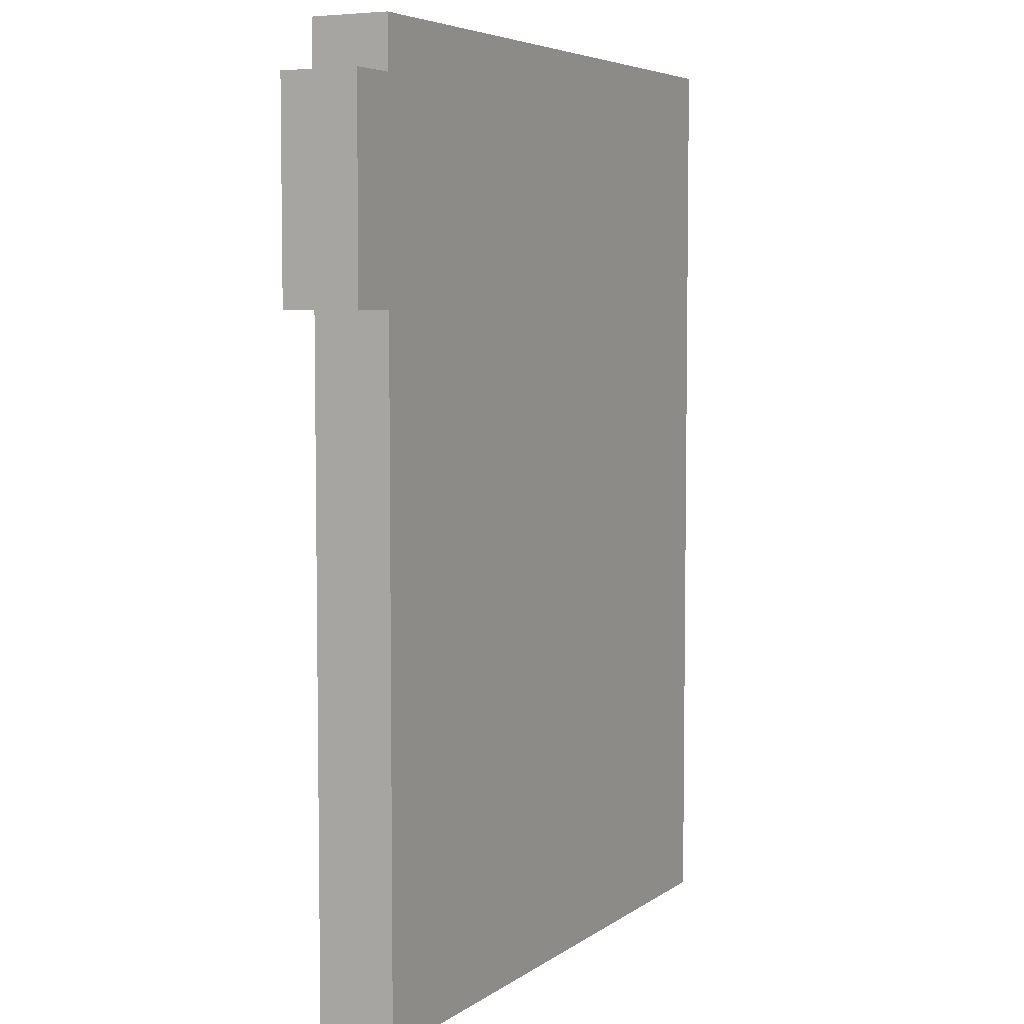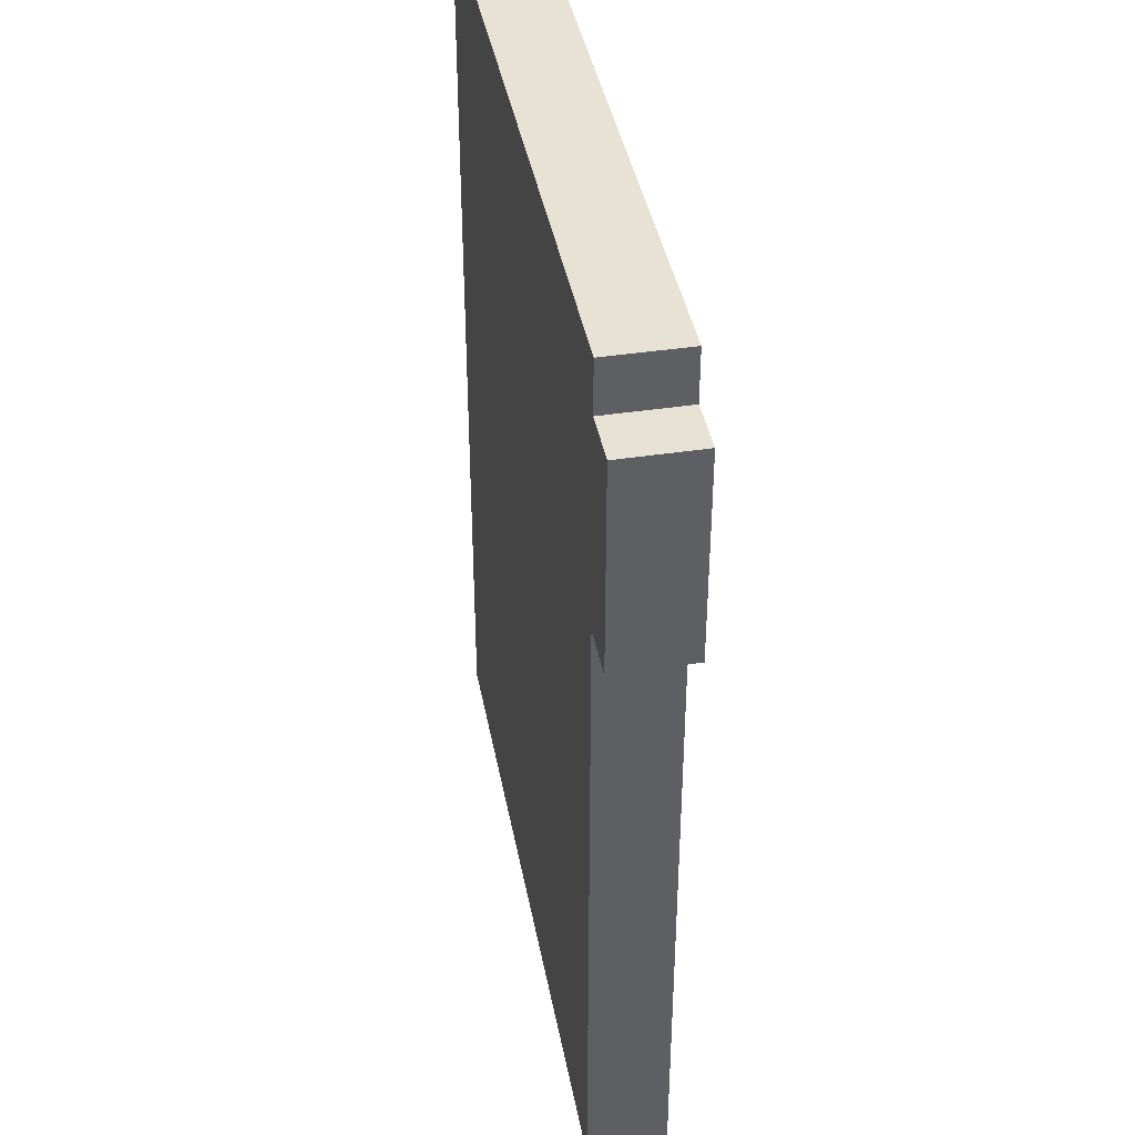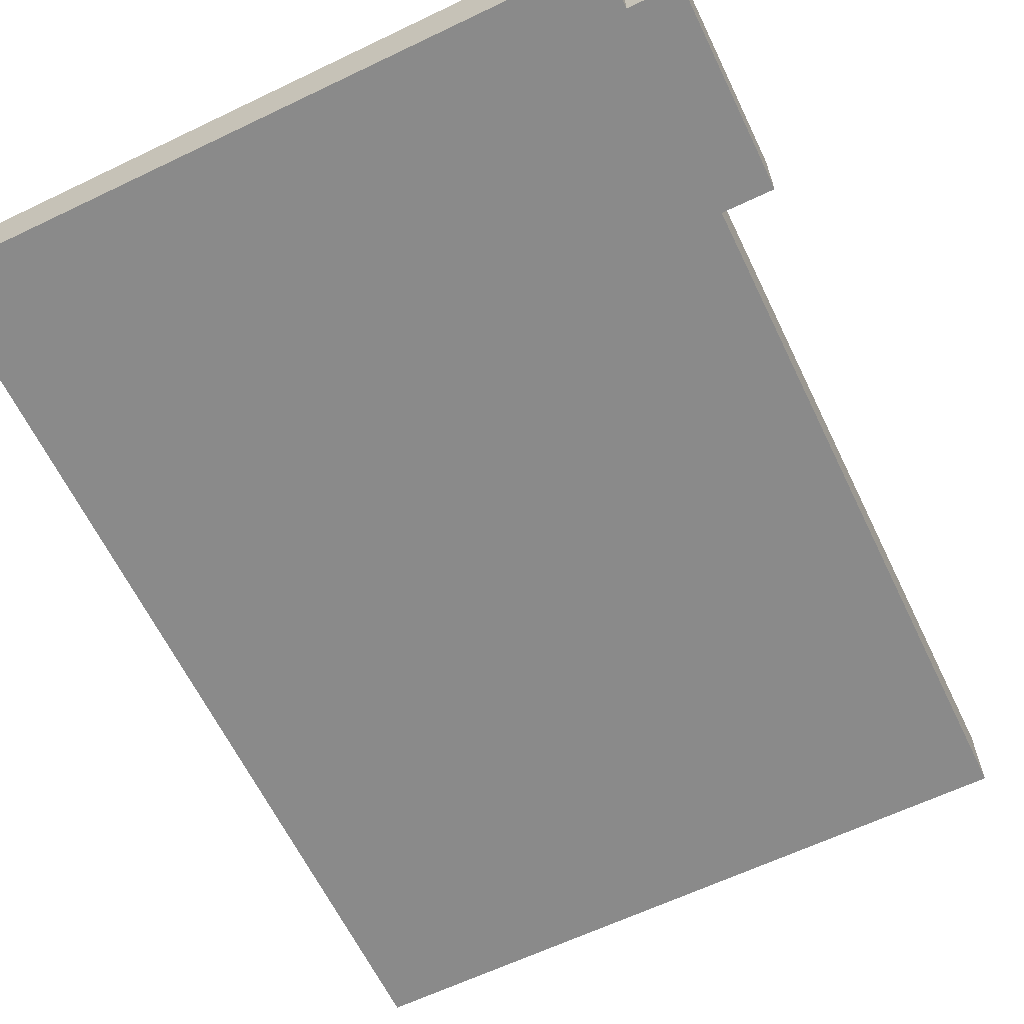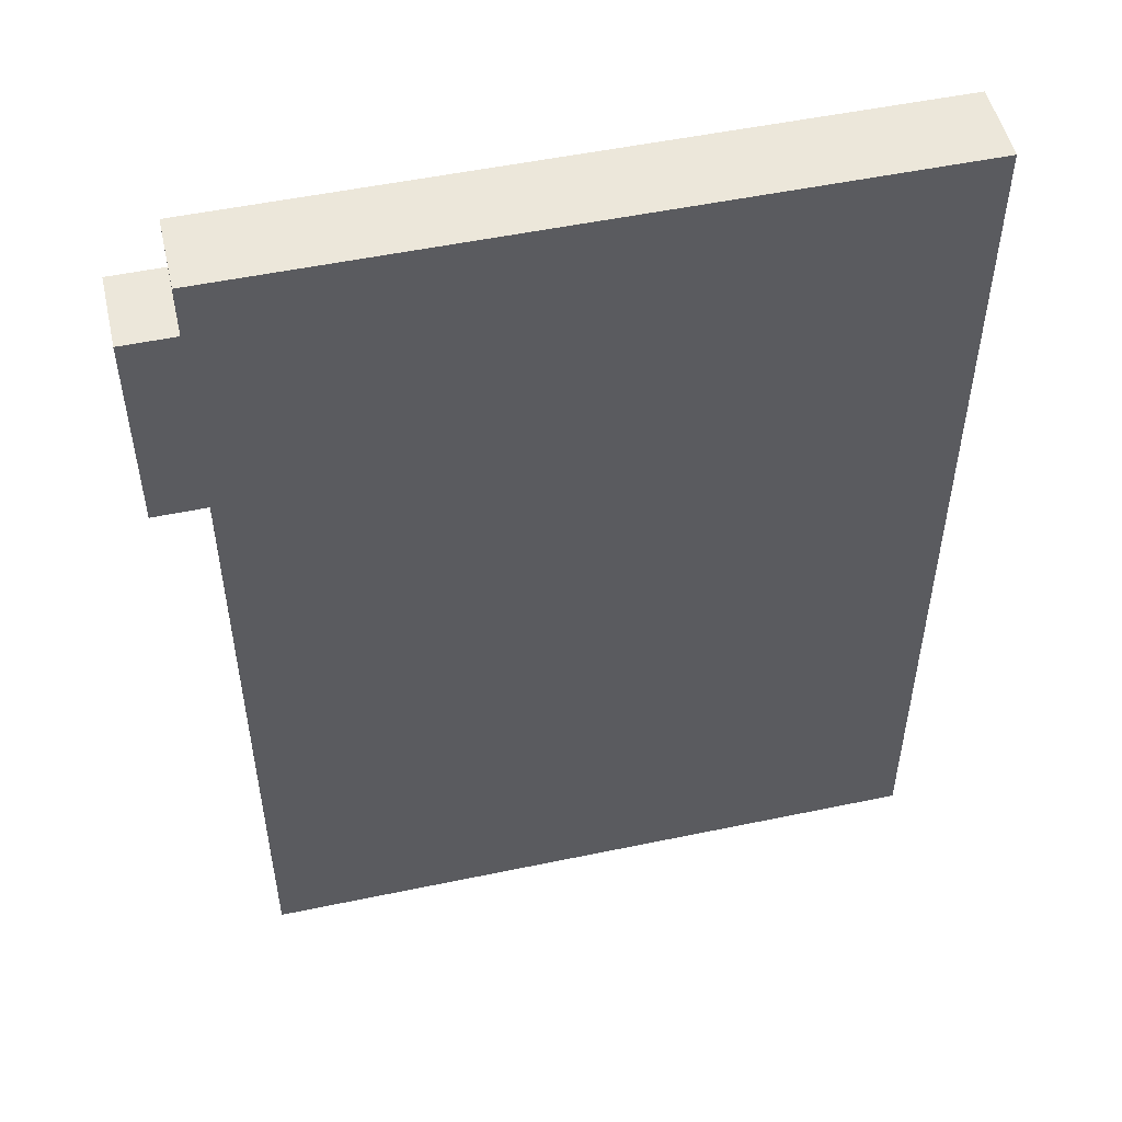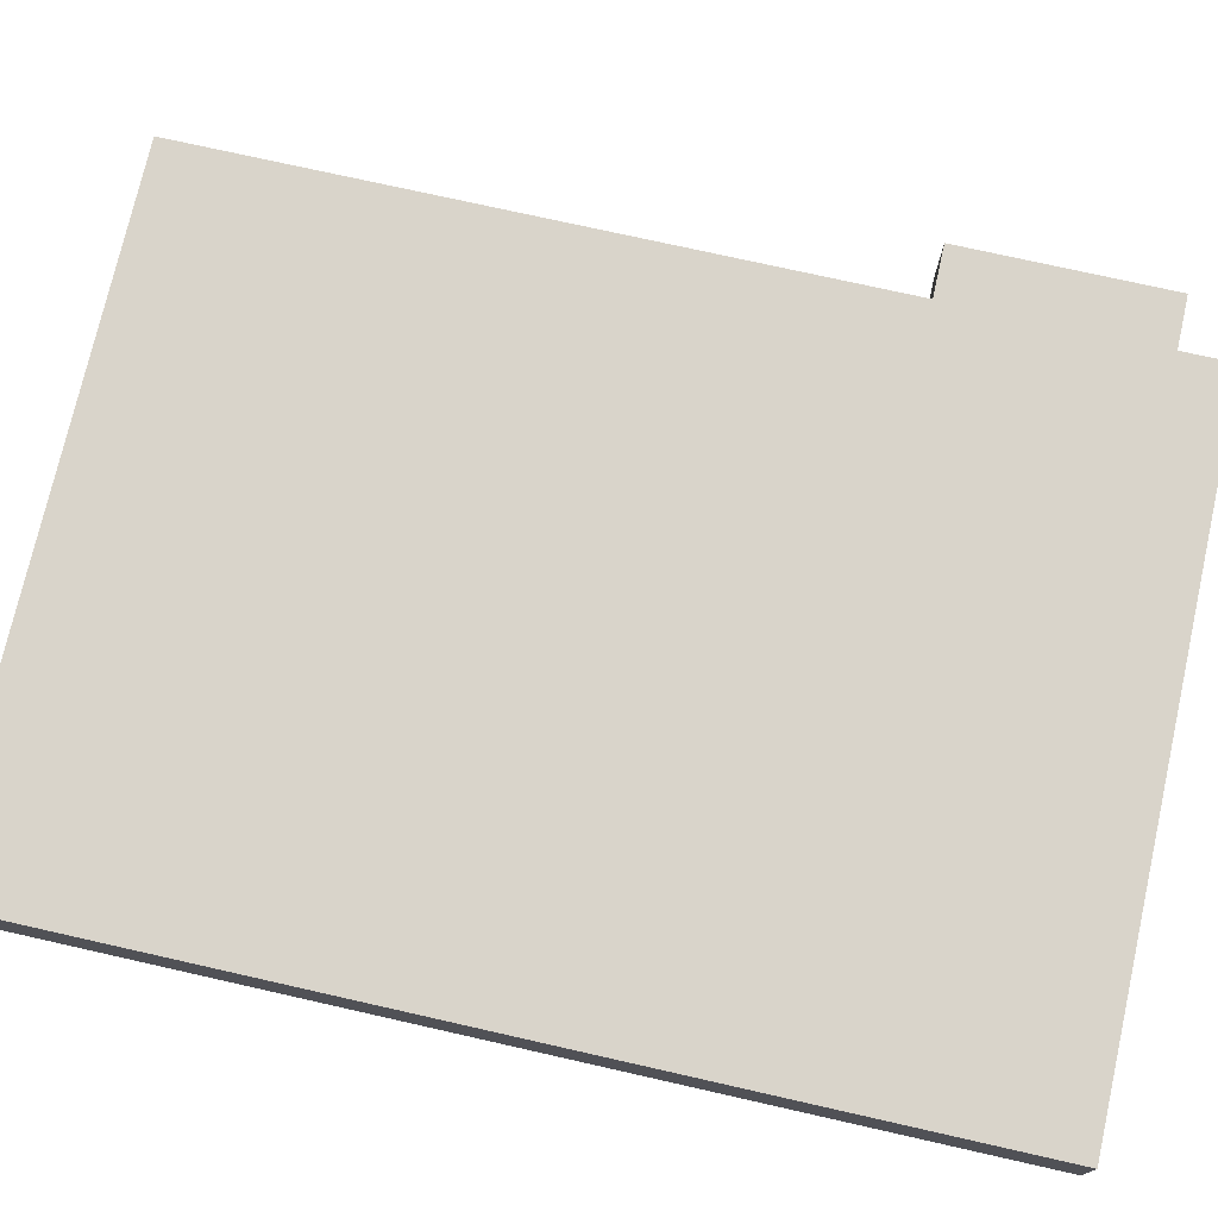
<metadata>
{"format":"obj","ext":"obj","renderer":"f3d","projection":"perspective","resolution":1024,"background":"white","views":[{"elev":5.4,"azim":-62.6,"up":"+Y"},{"elev":40.9,"azim":-100.5,"up":"+Y"},{"elev":-63.4,"azim":-154.2,"up":"+Z"},{"elev":51.6,"azim":-12.8,"up":"+Y"},{"elev":74.8,"azim":102.7,"up":"+Z"}]}
</metadata>
<code>
o
v -1 2.6 -0.3
v -1 2.6 -0.6
v -1 3 -0.3
v -1 3 -0.6
v -1 3.4 -0.3
v -1 3.4 -0.6
v -0.8 0 -0.3
v -0.8 0 -0.6
v -0.8 2.6 -0.3
v -0.8 2.6 -0.6
v -0.8 3.4 -0.3
v -0.8 3.4 -0.6
v -0.8 3.6 -0.3
v -0.8 3.6 -0.6
v 1.8 0 -0.3
v 1.8 0 -0.6
v 1.8 3.6 -0.3
v 1.8 3.6 -0.6
v -1 2.6 -0.3
v -1 3 -0.3
v -1 3.4 -0.3
v -0.8 0 -0.3
v -0.8 2.6 -0.3
v -0.8 3 -0.3
v -0.8 3.4 -0.3
v -0.8 3.6 -0.3
v -0.3 0.4 -0.3
v -0.3 0.7 -0.3
v -0.3 0.8 -0.3
v -0.3 1.2 -0.3
v -0.3 1.3 -0.3
v -0.3 1.5 -0.3
v -0.3 1.6 -0.3
v -0.3 2 -0.3
v -0.3 2.2 -0.3
v -0.3 2.3 -0.3
v -0.3 2.4 -0.3
v -0.3 2.7 -0.3
v -0.3 2.8 -0.3
v -0.3 3.2 -0.3
v -0.3 3.3 -0.3
v -0.2 0.4 -0.3
v -0.2 0.5 -0.3
v -0.2 1.4 -0.3
v -0.2 1.5 -0.3
v -0.2 1.6 -0.3
v -0.2 2.2 -0.3
v -0.2 2.3 -0.3
v -0.2 2.4 -0.3
v -0.2 2.7 -0.3
v -0.2 2.8 -0.3
v -0.2 3 -0.3
v -0.2 3.1 -0.3
v -0.2 3.2 -0.3
v -0.2 3.3 -0.3
v -0.1 0.4 -0.3
v -0.1 0.5 -0.3
v -0.1 0.6 -0.3
v -0.1 1.2 -0.3
v -0.1 1.3 -0.3
v -0.1 1.5 -0.3
v -0.1 1.6 -0.3
v -0.1 2 -0.3
v -0.1 2.3 -0.3
v -0.1 2.9 -0.3
v -0.1 3 -0.3
v -0.1 3.1 -0.3
v 1.192e-07 0.5 -0.3
v 1.192e-07 0.6 -0.3
v 1.192e-07 0.7 -0.3
v 1.192e-07 1.2 -0.3
v 1.192e-07 1.4 -0.3
v 1.192e-07 2 -0.3
v 1.192e-07 2.4 -0.3
v 1.192e-07 2.7 -0.3
v 1.192e-07 2.8 -0.3
v 1.192e-07 2.9 -0.3
v 1.192e-07 3 -0.3
v 1.192e-07 3.2 -0.3
v 1.192e-07 3.3 -0.3
v 0.1 0.4 -0.3
v 0.1 0.6 -0.3
v 0.1 0.8 -0.3
v 0.1 1.2 -0.3
v 0.1 1.6 -0.3
v 0.1 2 -0.3
v 0.1 2.4 -0.3
v 0.1 2.7 -0.3
v 0.1 2.8 -0.3
v 0.1 3.2 -0.3
v 0.1 3.3 -0.3
v 0.2 2.9 -0.3
v 0.2 3.1 -0.3
v 0.3 0.4 -0.3
v 0.3 0.5 -0.3
v 0.3 0.6 -0.3
v 0.3 0.7 -0.3
v 0.3 0.8 -0.3
v 0.3 1.2 -0.3
v 0.3 1.3 -0.3
v 0.3 1.5 -0.3
v 0.3 1.6 -0.3
v 0.3 2 -0.3
v 0.3 2.1 -0.3
v 0.3 2.3 -0.3
v 0.3 2.4 -0.3
v 0.4 0.4 -0.3
v 0.4 0.5 -0.3
v 0.4 0.6 -0.3
v 0.4 0.7 -0.3
v 0.4 1.4 -0.3
v 0.4 1.5 -0.3
v 0.4 2.1 -0.3
v 0.4 2.2 -0.3
v 0.4 2.7 -0.3
v 0.4 2.8 -0.3
v 0.4 2.9 -0.3
v 0.4 3.1 -0.3
v 0.4 3.2 -0.3
v 0.4 3.3 -0.3
v 0.5 0.5 -0.3
v 0.5 0.6 -0.3
v 0.5 0.7 -0.3
v 0.5 1.3 -0.3
v 0.5 1.4 -0.3
v 0.5 1.5 -0.3
v 0.5 2.1 -0.3
v 0.5 2.2 -0.3
v 0.5 2.3 -0.3
v 0.5 2.8 -0.3
v 0.5 3.2 -0.3
v 0.5 3.3 -0.3
v 0.6 0.5 -0.3
v 0.6 0.6 -0.3
v 0.6 0.7 -0.3
v 0.6 0.8 -0.3
v 0.6 1.3 -0.3
v 0.6 1.4 -0.3
v 0.6 2.2 -0.3
v 0.6 2.3 -0.3
v 0.6 2.7 -0.3
v 0.6 3 -0.3
v 0.7 0.4 -0.3
v 0.7 0.5 -0.3
v 0.7 0.6 -0.3
v 0.7 0.7 -0.3
v 0.7 0.8 -0.3
v 0.7 1.2 -0.3
v 0.7 1.3 -0.3
v 0.7 1.5 -0.3
v 0.7 1.6 -0.3
v 0.7 2 -0.3
v 0.7 2.1 -0.3
v 0.7 2.3 -0.3
v 0.7 2.4 -0.3
v 0.7 2.7 -0.3
v 0.7 3 -0.3
v 0.7 3.1 -0.3
v 0.8 3 -0.3
v 0.8 3.1 -0.3
v 0.8 3.2 -0.3
v 0.9 0.4 -0.3
v 0.9 0.5 -0.3
v 0.9 0.8 -0.3
v 0.9 1.2 -0.3
v 0.9 1.6 -0.3
v 0.9 2 -0.3
v 0.9 2.1 -0.3
v 0.9 2.3 -0.3
v 0.9 2.4 -0.3
v 0.9 2.8 -0.3
v 0.9 2.9 -0.3
v 0.9 3 -0.3
v 0.9 3.1 -0.3
v 0.9 3.2 -0.3
v 0.9 3.3 -0.3
v 1 0.6 -0.3
v 1 0.7 -0.3
v 1 1.4 -0.3
v 1 1.5 -0.3
v 1 2.7 -0.3
v 1 2.8 -0.3
v 1 2.9 -0.3
v 1 3 -0.3
v 1 3.2 -0.3
v 1 3.3 -0.3
v 1.1 0.5 -0.3
v 1.1 0.6 -0.3
v 1.1 0.7 -0.3
v 1.1 2.1 -0.3
v 1.1 2.2 -0.3
v 1.2 0.4 -0.3
v 1.2 0.6 -0.3
v 1.2 0.7 -0.3
v 1.2 0.8 -0.3
v 1.2 1.2 -0.3
v 1.2 1.4 -0.3
v 1.2 1.5 -0.3
v 1.2 1.6 -0.3
v 1.2 2.1 -0.3
v 1.2 2.2 -0.3
v 1.2 2.3 -0.3
v 1.2 2.7 -0.3
v 1.2 2.8 -0.3
v 1.2 2.9 -0.3
v 1.2 3 -0.3
v 1.2 3.2 -0.3
v 1.2 3.3 -0.3
v 1.3 0.4 -0.3
v 1.3 0.7 -0.3
v 1.3 0.8 -0.3
v 1.3 1.2 -0.3
v 1.3 1.6 -0.3
v 1.3 2 -0.3
v 1.3 2.1 -0.3
v 1.3 2.2 -0.3
v 1.3 2.4 -0.3
v 1.3 2.7 -0.3
v 1.3 2.8 -0.3
v 1.3 2.9 -0.3
v 1.3 3 -0.3
v 1.3 3.2 -0.3
v 1.3 3.3 -0.3
v 1.8 0 -0.3
v 1.8 3.6 -0.3
v -1 2.6 -0.6
v -1 3 -0.6
v -1 3.4 -0.6
v -0.8 0 -0.6
v -0.8 2.6 -0.6
v -0.8 3 -0.6
v -0.8 3.4 -0.6
v -0.8 3.6 -0.6
v 1.8 0 -0.6
v 1.8 3.6 -0.6
v -0.8 0 -0.3
v 1.8 0 -0.3
v -0.8 0 -0.6
v 1.8 0 -0.6
v -1 2.6 -0.3
v -0.8 2.6 -0.3
v -1 2.6 -0.6
v -0.8 2.6 -0.6
v -1 3.4 -0.3
v -0.8 3.4 -0.3
v -1 3.4 -0.6
v -0.8 3.4 -0.6
v -0.8 3.6 -0.3
v 1.8 3.6 -0.3
v -0.8 3.6 -0.6
v 1.8 3.6 -0.6
f 3 2 1
f 4 2 3
f 5 4 3
f 6 4 5
f 9 8 7
f 10 8 9
f 13 12 11
f 14 12 13
f 15 16 17
f 17 16 18
f 23 20 19
f 24 21 20
f 24 20 23
f 25 21 24
f 27 23 22
f 27 26 25
f 27 25 24
f 27 24 23
f 28 26 27
f 29 26 28
f 30 26 29
f 31 26 30
f 32 26 31
f 33 26 32
f 34 26 33
f 35 26 34
f 36 26 35
f 37 26 36
f 38 26 37
f 39 26 38
f 40 26 39
f 41 26 40
f 42 27 22
f 42 28 27
f 43 28 42
f 44 32 31
f 45 33 32
f 45 32 44
f 46 34 33
f 46 33 45
f 47 35 34
f 47 36 35
f 48 37 36
f 48 36 47
f 49 38 37
f 49 37 48
f 50 39 38
f 50 38 49
f 51 40 39
f 51 39 50
f 52 40 51
f 53 40 52
f 54 41 40
f 54 40 53
f 55 26 41
f 55 41 54
f 56 42 22
f 56 43 42
f 57 28 43
f 57 43 56
f 58 28 57
f 59 30 29
f 59 31 30
f 60 44 31
f 60 31 59
f 61 45 44
f 61 46 45
f 62 34 46
f 62 46 61
f 63 47 34
f 63 34 62
f 63 48 47
f 64 49 48
f 64 48 63
f 65 52 51
f 66 53 52
f 66 52 65
f 67 54 53
f 67 53 66
f 68 58 57
f 68 57 56
f 69 28 58
f 69 58 68
f 70 29 28
f 70 28 69
f 71 59 29
f 71 60 59
f 72 44 60
f 72 60 71
f 72 61 44
f 72 62 61
f 73 64 63
f 73 63 62
f 74 49 64
f 74 64 73
f 74 50 49
f 75 51 50
f 75 50 74
f 76 65 51
f 76 51 75
f 77 66 65
f 77 65 76
f 78 67 66
f 78 66 77
f 79 54 67
f 79 67 78
f 79 55 54
f 80 26 55
f 80 55 79
f 81 69 68
f 81 68 56
f 81 56 22
f 82 70 69
f 82 69 81
f 83 29 70
f 83 70 82
f 83 71 29
f 84 72 71
f 84 71 83
f 85 62 72
f 85 72 84
f 85 73 62
f 86 74 73
f 86 73 85
f 87 75 74
f 87 74 86
f 88 76 75
f 88 75 87
f 89 78 77
f 89 76 88
f 89 79 78
f 89 77 76
f 90 80 79
f 90 79 89
f 91 26 80
f 91 80 90
f 92 90 89
f 93 90 92
f 94 87 86
f 94 86 85
f 94 88 87
f 94 83 82
f 94 82 81
f 94 81 22
f 94 84 83
f 94 85 84
f 95 88 94
f 96 88 95
f 97 88 96
f 98 88 97
f 99 88 98
f 100 88 99
f 101 88 100
f 102 88 101
f 103 88 102
f 104 88 103
f 105 88 104
f 106 88 105
f 107 94 22
f 107 95 94
f 108 96 95
f 108 95 107
f 109 97 96
f 109 96 108
f 110 98 97
f 110 97 109
f 111 101 100
f 112 102 101
f 112 101 111
f 113 104 103
f 113 105 104
f 114 105 113
f 115 89 88
f 115 88 106
f 116 92 89
f 116 89 115
f 117 93 92
f 117 92 116
f 118 90 93
f 118 93 117
f 119 91 90
f 119 90 118
f 120 26 91
f 120 91 119
f 121 108 107
f 121 109 108
f 122 110 109
f 122 109 121
f 123 98 110
f 123 110 122
f 124 100 99
f 124 111 100
f 125 112 111
f 125 111 124
f 126 102 112
f 126 112 125
f 127 114 113
f 127 113 103
f 128 105 114
f 128 114 127
f 129 106 105
f 129 105 128
f 130 117 116
f 130 116 115
f 130 119 118
f 130 118 117
f 131 120 119
f 131 119 130
f 132 26 120
f 132 120 131
f 133 121 107
f 133 122 121
f 134 123 122
f 134 122 133
f 135 98 123
f 135 123 134
f 136 99 98
f 136 98 135
f 137 125 124
f 137 124 99
f 138 126 125
f 138 125 137
f 139 129 128
f 139 128 127
f 140 106 129
f 140 129 139
f 141 115 106
f 141 131 130
f 141 130 115
f 142 131 141
f 143 107 22
f 143 133 107
f 144 134 133
f 144 133 143
f 145 135 134
f 145 134 144
f 146 136 135
f 146 135 145
f 147 99 136
f 147 136 146
f 148 137 99
f 148 99 147
f 149 138 137
f 149 137 148
f 150 126 138
f 150 138 149
f 150 102 126
f 151 103 102
f 151 102 150
f 152 127 103
f 152 103 151
f 153 139 127
f 153 127 152
f 153 140 139
f 154 106 140
f 154 140 153
f 155 141 106
f 155 106 154
f 156 142 141
f 156 141 155
f 157 131 142
f 157 142 156
f 158 131 157
f 159 157 156
f 159 158 157
f 160 131 158
f 160 158 159
f 161 132 131
f 161 131 160
f 162 152 151
f 162 149 148
f 162 147 146
f 162 151 150
f 162 150 149
f 162 155 154
f 162 153 152
f 162 143 22
f 162 144 143
f 162 145 144
f 162 146 145
f 162 156 155
f 162 148 147
f 162 154 153
f 163 156 162
f 164 156 163
f 165 156 164
f 166 156 165
f 167 156 166
f 168 156 167
f 169 156 168
f 170 156 169
f 171 159 156
f 171 160 159
f 172 160 171
f 173 160 172
f 174 161 160
f 174 160 173
f 175 132 161
f 175 161 174
f 176 26 132
f 176 132 175
f 177 164 163
f 178 164 177
f 179 166 165
f 180 166 179
f 181 156 170
f 181 171 156
f 182 172 171
f 182 171 181
f 183 173 172
f 183 172 182
f 184 174 173
f 184 173 183
f 184 175 174
f 185 176 175
f 185 175 184
f 186 26 176
f 186 176 185
f 187 163 162
f 187 177 163
f 188 178 177
f 188 177 187
f 189 164 178
f 189 178 188
f 190 168 167
f 190 169 168
f 191 169 190
f 192 162 22
f 192 188 187
f 192 187 162
f 193 189 188
f 193 188 192
f 194 164 189
f 194 189 193
f 195 165 164
f 195 164 194
f 196 179 165
f 196 165 195
f 197 180 179
f 197 179 196
f 198 166 180
f 198 180 197
f 199 167 166
f 199 166 198
f 200 191 190
f 200 190 167
f 201 169 191
f 201 191 200
f 202 170 169
f 202 169 201
f 203 182 181
f 203 181 170
f 204 183 182
f 204 182 203
f 205 184 183
f 205 183 204
f 206 185 184
f 206 184 205
f 207 186 185
f 207 185 206
f 208 26 186
f 208 186 207
f 209 194 193
f 209 193 192
f 209 192 22
f 210 195 194
f 210 194 209
f 211 196 195
f 211 195 210
f 212 197 196
f 212 196 211
f 212 198 197
f 212 199 198
f 213 167 199
f 213 199 212
f 214 200 167
f 214 167 213
f 215 201 200
f 215 200 214
f 216 202 201
f 216 201 215
f 217 203 170
f 217 202 216
f 217 170 202
f 218 204 203
f 218 203 217
f 219 205 204
f 219 204 218
f 220 206 205
f 220 205 219
f 221 207 206
f 221 206 220
f 222 208 207
f 222 207 221
f 223 26 208
f 223 208 222
f 224 216 215
f 224 215 214
f 224 223 222
f 224 210 209
f 224 217 216
f 224 221 220
f 224 219 218
f 224 212 211
f 224 222 221
f 224 218 217
f 224 220 219
f 224 213 212
f 224 209 22
f 224 214 213
f 224 211 210
f 225 26 223
f 225 223 224
f 226 227 230
f 227 228 231
f 230 227 231
f 231 228 232
f 229 230 234
f 232 233 234
f 231 232 234
f 230 231 234
f 234 233 235
f 238 237 236
f 239 237 238
f 242 241 240
f 243 241 242
f 244 245 246
f 246 245 247
f 248 249 250
f 250 249 251

</code>
